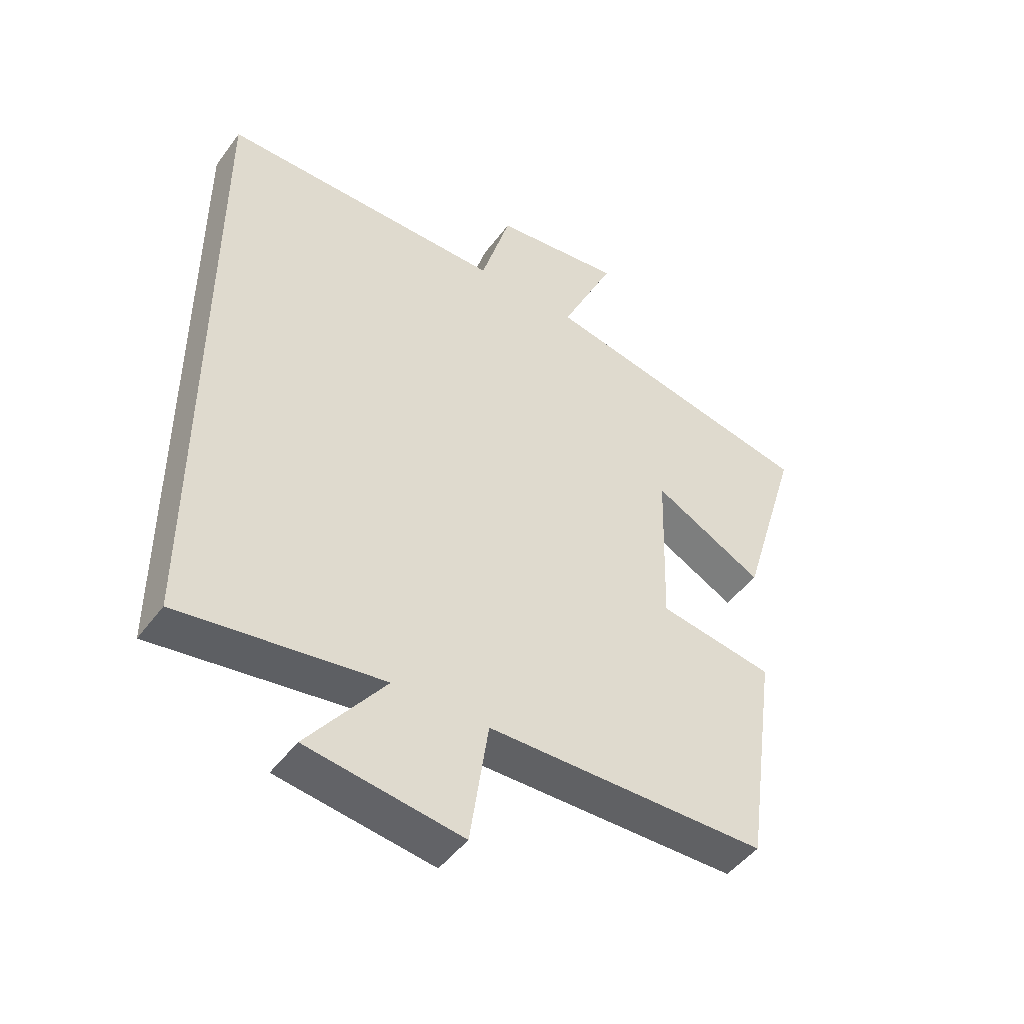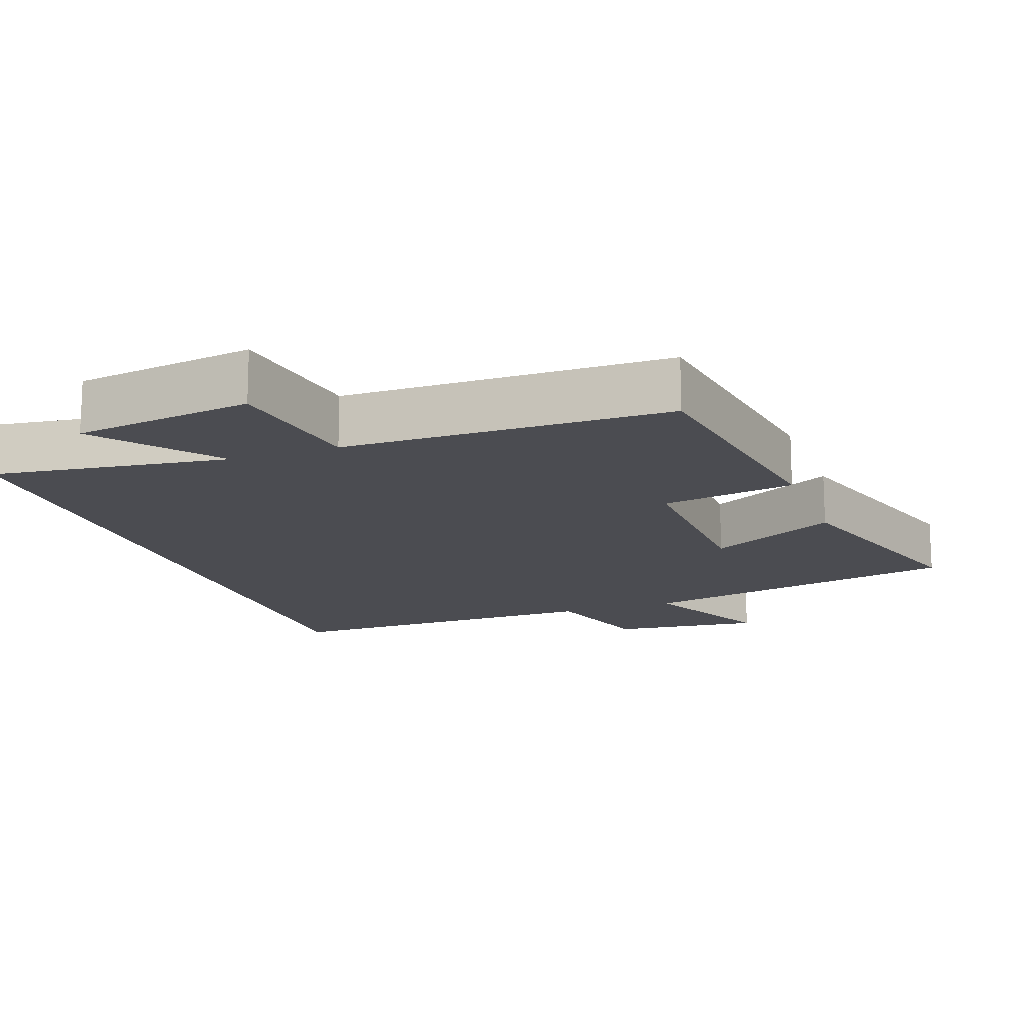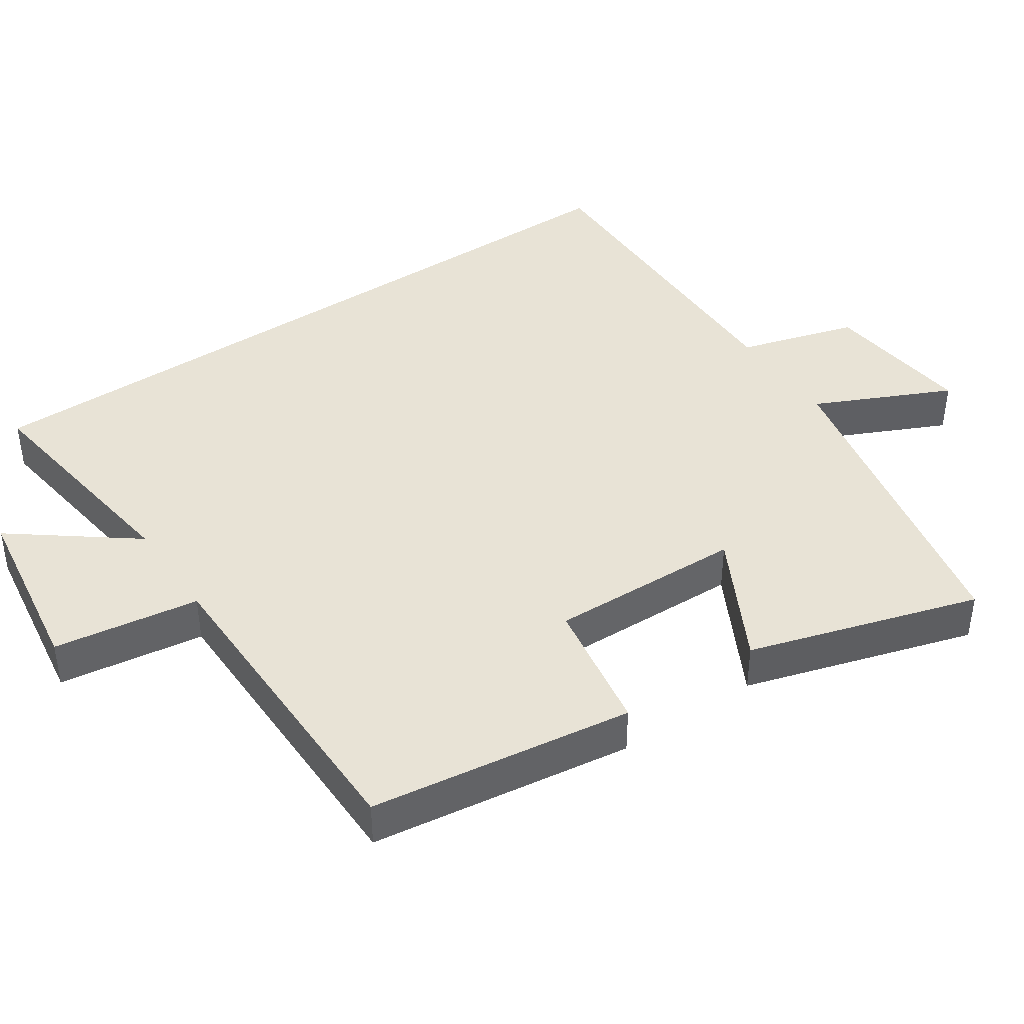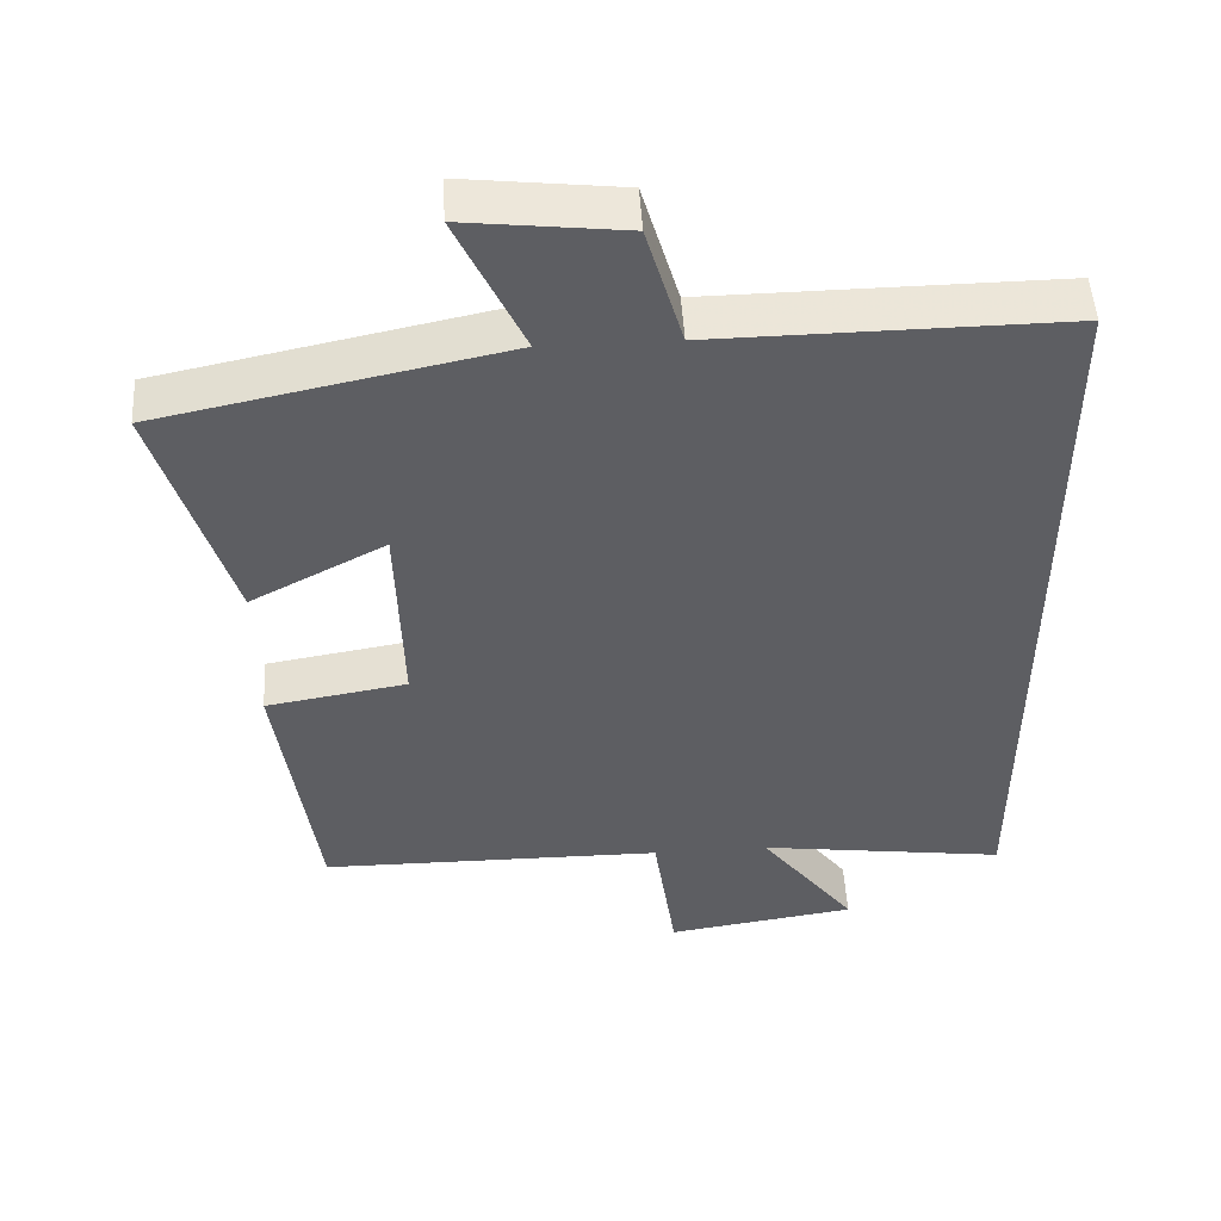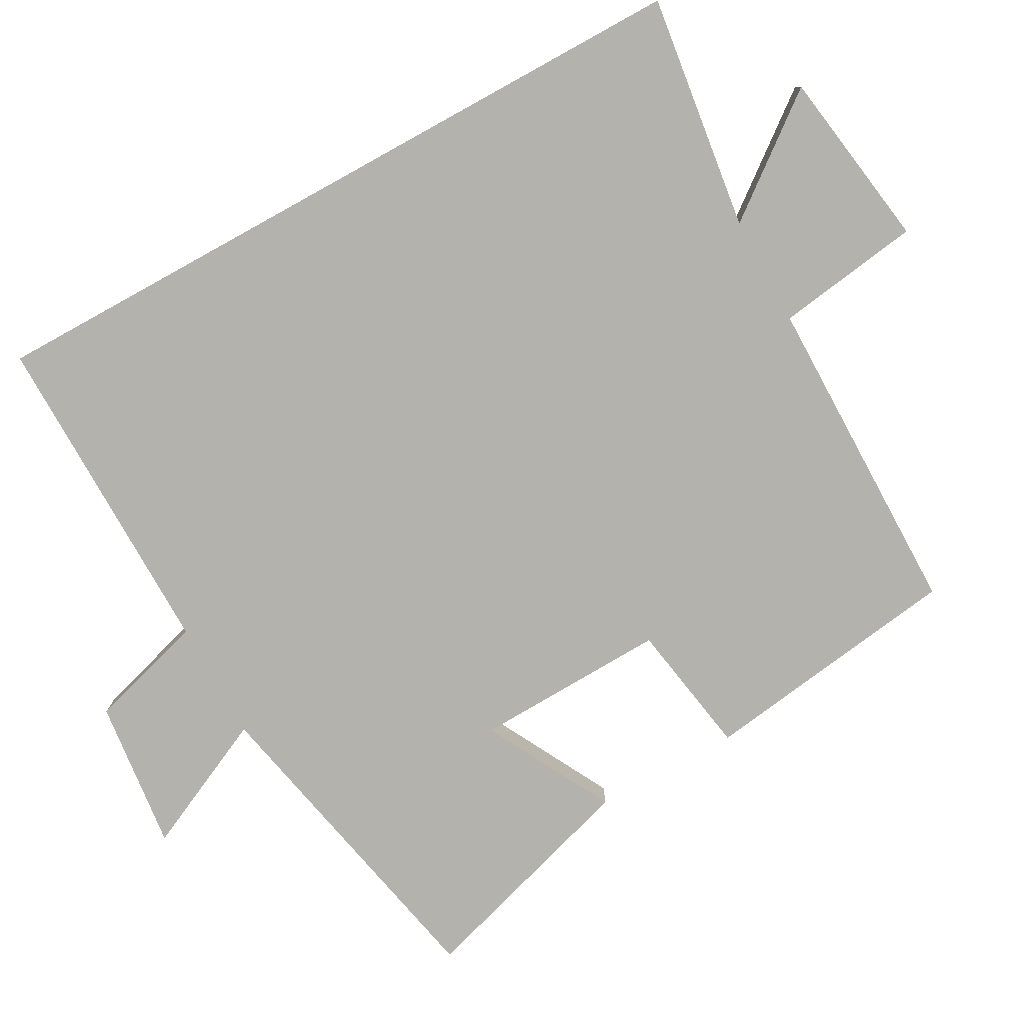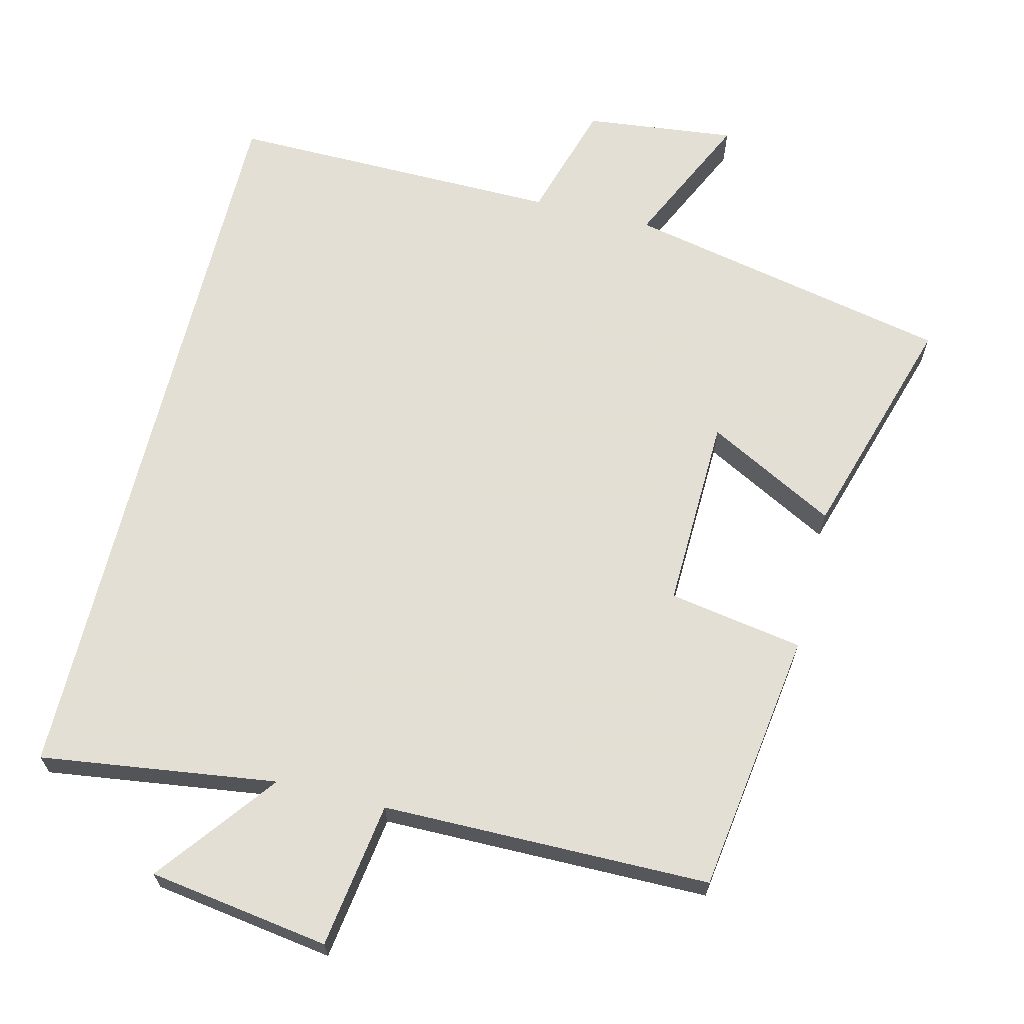
<metadata>
{"format":"obj","ext":"obj","renderer":"f3d","projection":"perspective","resolution":1024,"background":"white","views":[{"elev":-47.1,"azim":145.5,"up":"+Z"},{"elev":-15.4,"azim":-160.1,"up":"+Y"},{"elev":41.8,"azim":-124.2,"up":"+Y"},{"elev":50.0,"azim":-3.3,"up":"+Z"},{"elev":-79.4,"azim":118.9,"up":"+Y"},{"elev":66.3,"azim":-166.2,"up":"+Y"}]}
</metadata>
<code>
v 0.5 0.07 -0.545
v 0.168 0.07 -0.5
v 0.296 0.07 -0.667
v 0.042 0.07 -0.705
v 0.012 0.07 -0.5
v -0.448 0.07 -0.497
v -0.5 0.07 -0.127
v -0.311 0.07 -0.095
v -0.319 0.07 0.177
v -0.5 0.07 0.081
v -0.598 0.07 0.404
v -0.139 0.07 0.5
v -0.228 0.07 0.69
v -0.016 0.07 0.666
v 0.033 0.07 0.5
v 0.5 0.07 0.505
v 0.5 0 -0.545
v 0.168 0 -0.5
v 0.296 0 -0.667
v 0.042 0 -0.705
v 0.012 0 -0.5
v -0.448 0 -0.497
v -0.5 0 -0.127
v -0.311 0 -0.095
v -0.319 0 0.177
v -0.5 0 0.081
v -0.598 0 0.404
v -0.139 0 0.5
v -0.228 0 0.69
v -0.016 0 0.666
v 0.033 0 0.5
v 0.5 0 0.505
f 15 16 1 2
f 12 13 14 15
f 12 15 2
f 9 10 11 12
f 8 9 12 2
f 5 6 7 8
f 5 8 2 3
f 3 4 5
f 18 17 32 31
f 31 30 29 28
f 18 31 28
f 28 27 26 25
f 18 28 25 24
f 24 23 22 21
f 19 18 24 21
f 21 20 19
f 1 17 18 2
f 2 18 19 3
f 3 19 20 4
f 4 20 21 5
f 5 21 22 6
f 6 22 23 7
f 7 23 24 8
f 8 24 25 9
f 9 25 26 10
f 10 26 27 11
f 11 27 28 12
f 12 28 29 13
f 13 29 30 14
f 14 30 31 15
f 15 31 32 16
f 16 32 17 1

</code>
